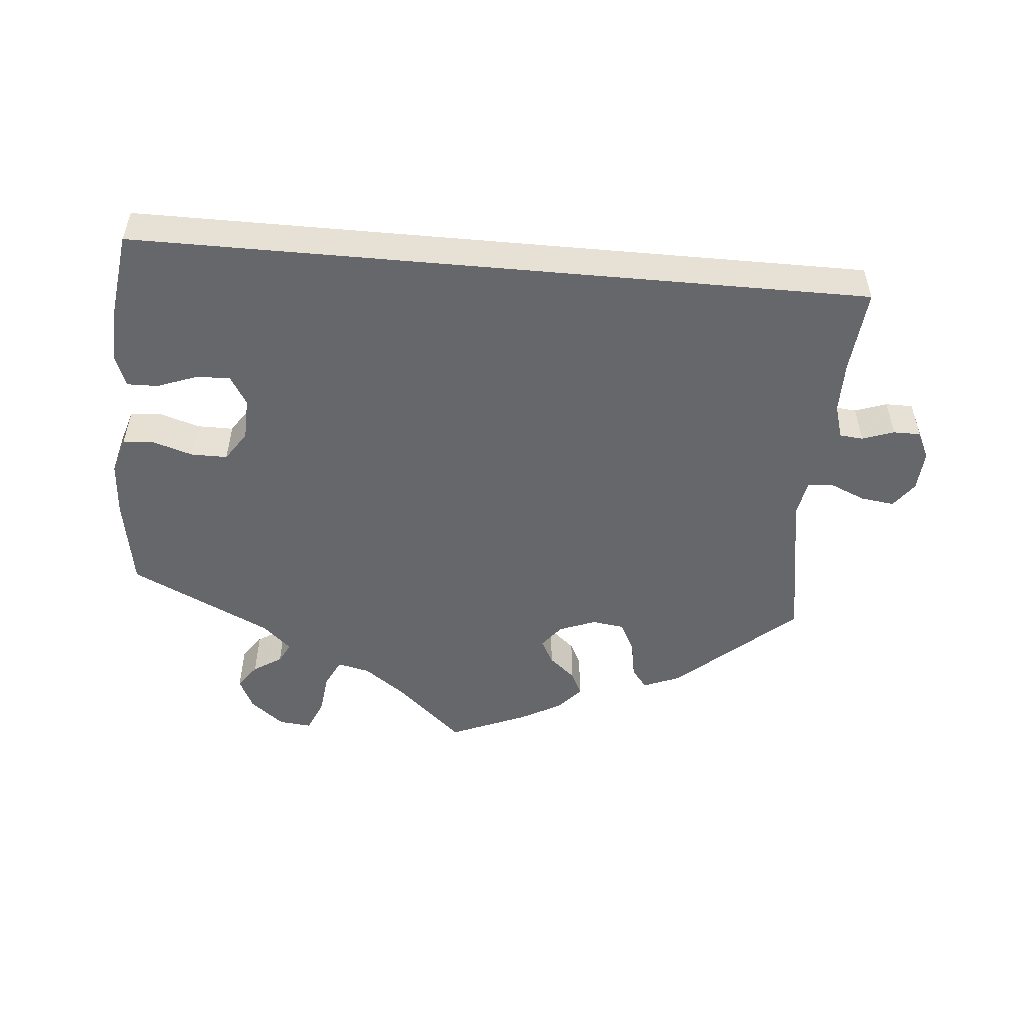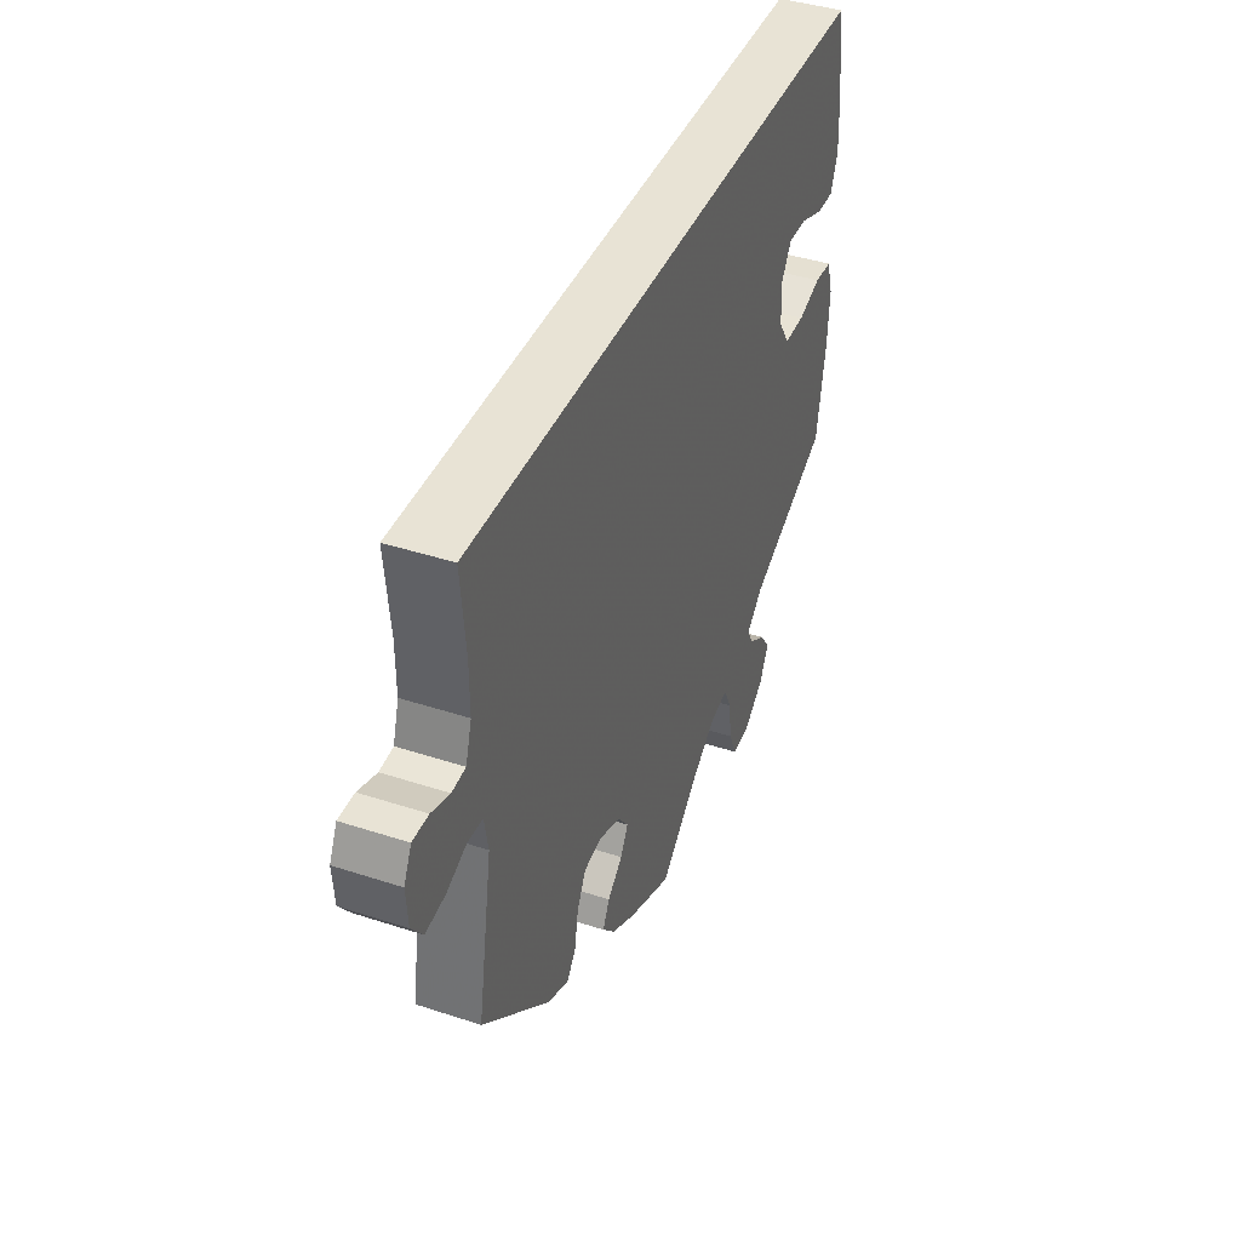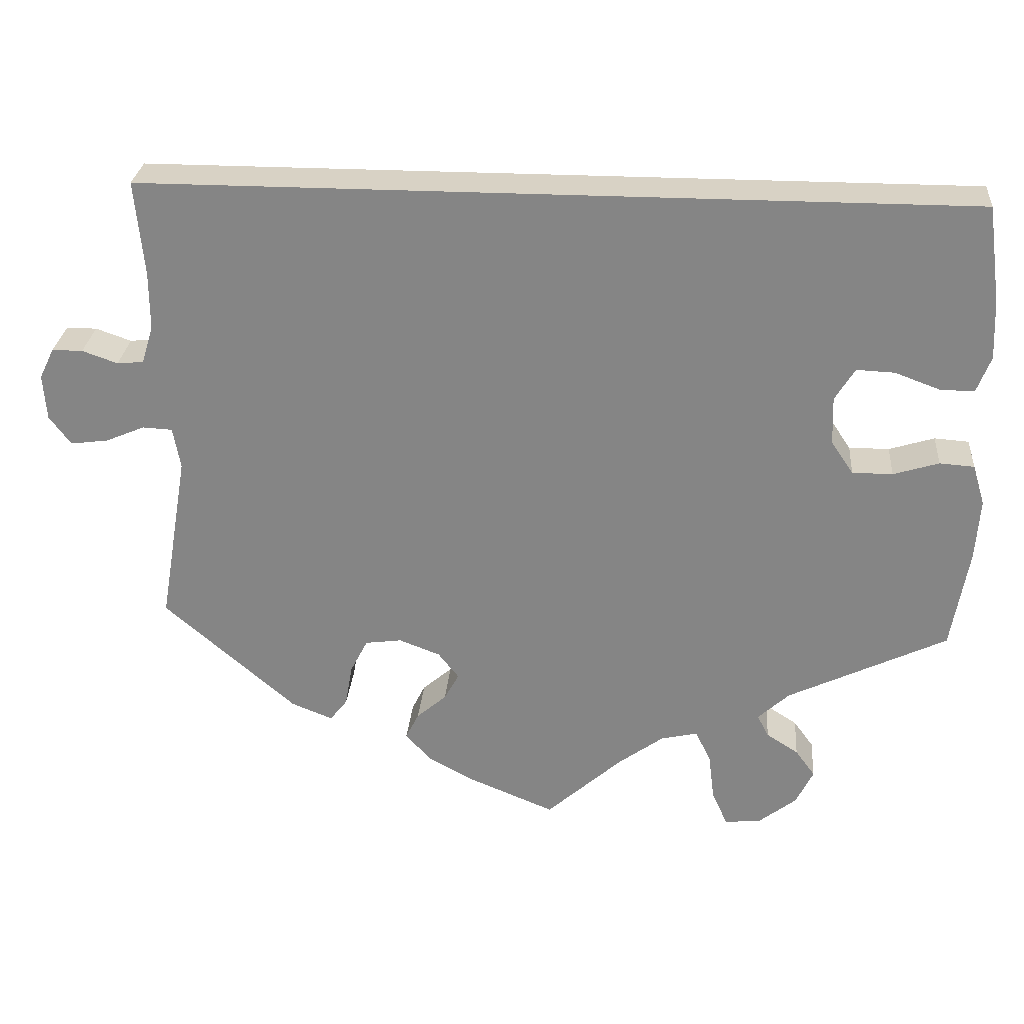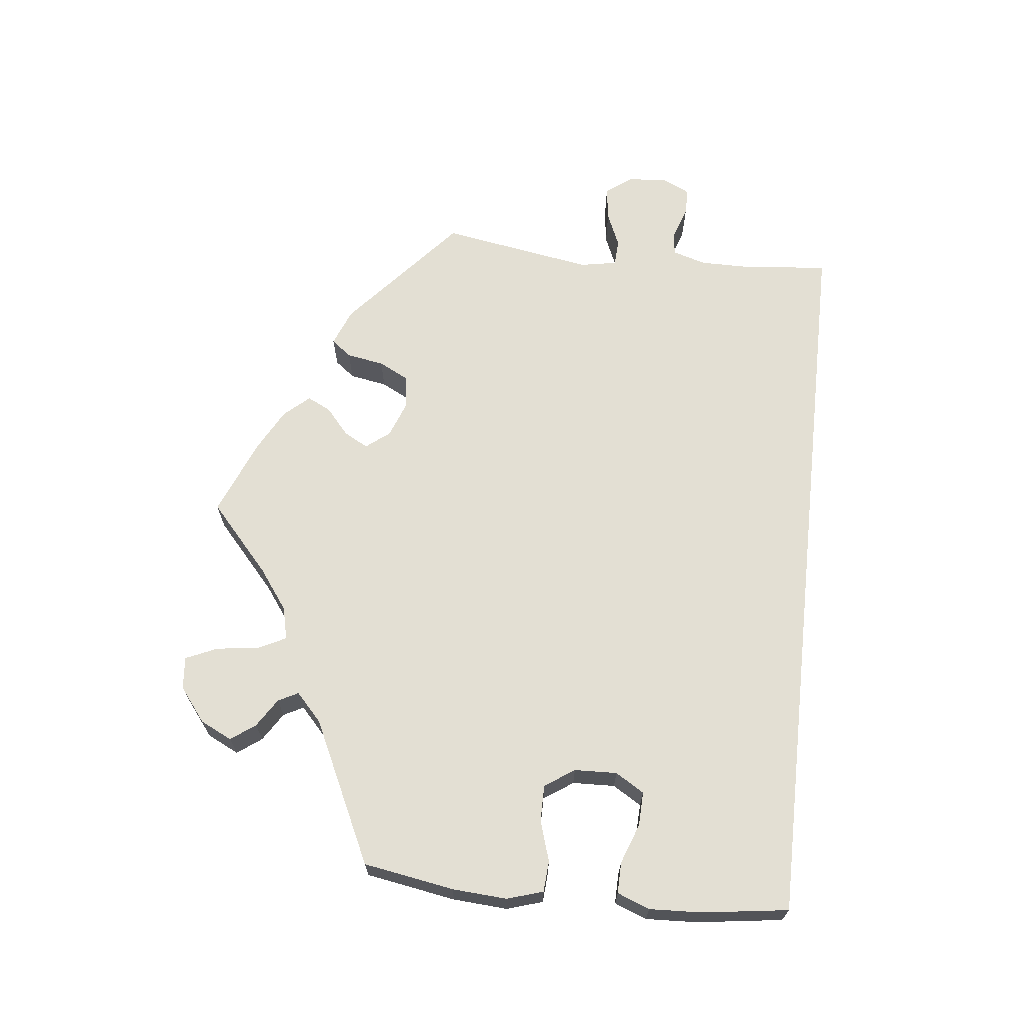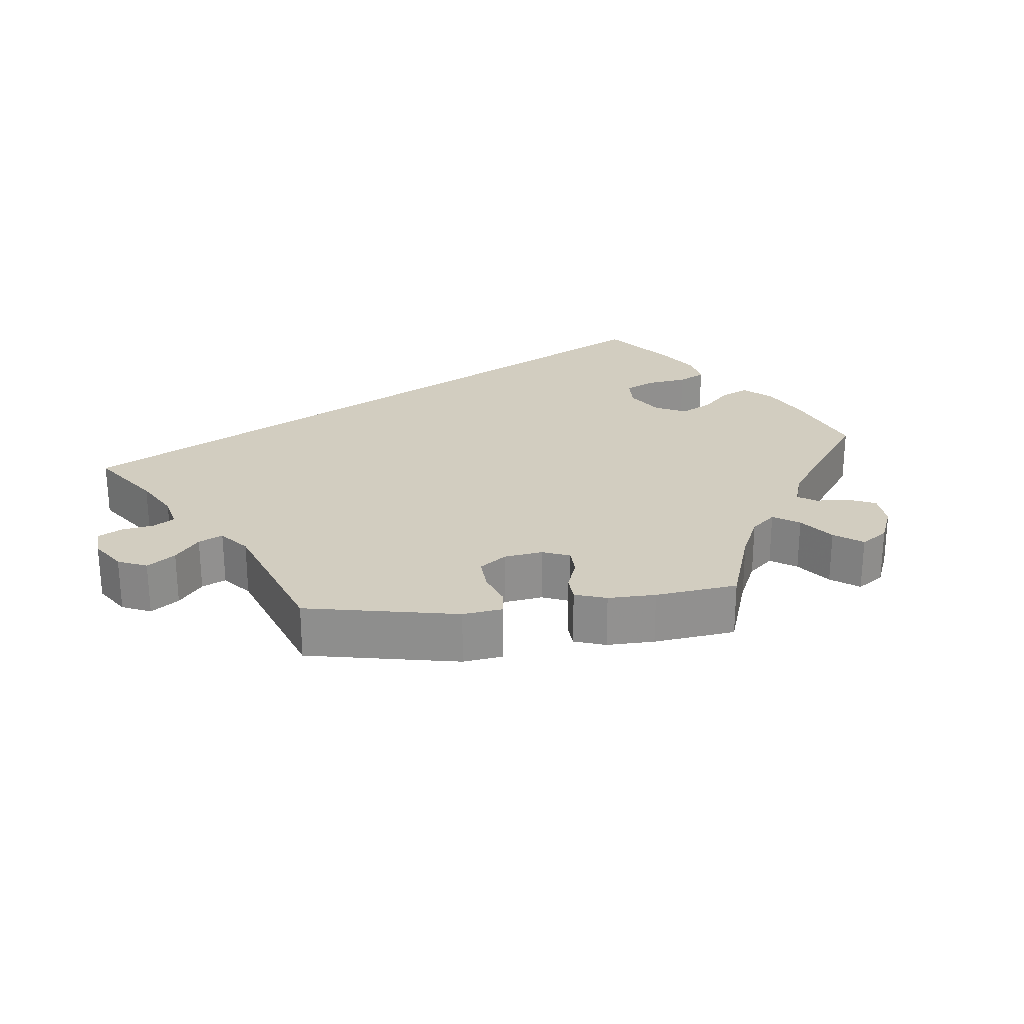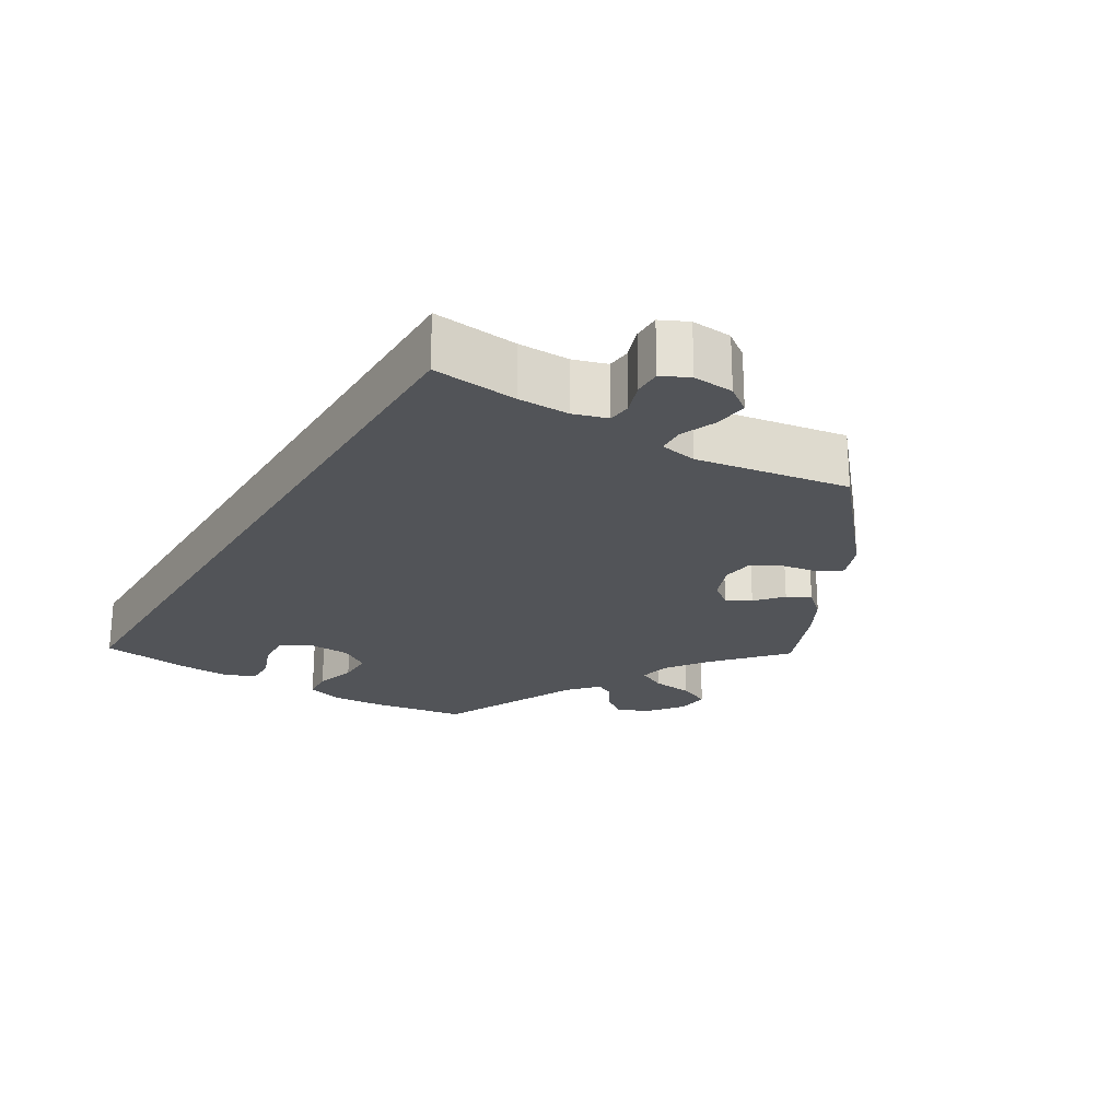
<metadata>
{"format":"obj","ext":"obj","renderer":"f3d","projection":"perspective","resolution":1024,"background":"white","views":[{"elev":-52.0,"azim":-5.1,"up":"+Y"},{"elev":41.1,"azim":111.8,"up":"+Z"},{"elev":27.7,"azim":-175.3,"up":"+Z"},{"elev":67.1,"azim":-83.8,"up":"+Y"},{"elev":24.4,"azim":143.5,"up":"+Y"},{"elev":-23.1,"azim":58.7,"up":"+Y"}]}
</metadata>
<code>
v -0.522 0.07 -0.166
v -0.527 0.07 -0.092
v -0.512 0.07 -0.043
v -0.47 0.07 -0.04
v -0.415 0.07 -0.057
v -0.366 0.07 -0.057
v -0.339 0.07 -0.017
v -0.337 0.07 0.041
v -0.361 0.07 0.08
v -0.407 0.07 0.078
v -0.461 0.07 0.058
v -0.503 0.07 0.057
v -0.52 0.07 0.101
v -0.517 0.07 0.171
v -0.501 0.07 0.289
v 0.501 0.07 0.289
v 0.49 0.07 0.174
v 0.49 0.07 0.105
v 0.504 0.07 0.059
v 0.536 0.07 0.056
v 0.579 0.07 0.071
v 0.616 0.07 0.071
v 0.634 0.07 0.034
v 0.63 0.07 -0.021
v 0.604 0.07 -0.056
v 0.558 0.07 -0.05
v 0.511 0.07 -0.03
v 0.475 0.07 -0.032
v 0.466 0.07 -0.082
v 0.501 0.07 -0.289
v 0.341 0.07 -0.428
v 0.291 0.07 -0.448
v 0.27 0.07 -0.421
v 0.261 0.07 -0.37
v 0.24 0.07 -0.329
v 0.196 0.07 -0.323
v 0.146 0.07 -0.342
v 0.121 0.07 -0.374
v 0.139 0.07 -0.407
v 0.175 0.07 -0.438
v 0.191 0.07 -0.47
v 0.161 0.07 -0.504
v 0.104 0.07 -0.535
v 0 0.07 -0.578
v -0.092 0.07 -0.496
v -0.147 0.07 -0.456
v -0.191 0.07 -0.446
v -0.21 0.07 -0.484
v -0.217 0.07 -0.541
v -0.236 0.07 -0.584
v -0.28 0.07 -0.58
v -0.326 0.07 -0.544
v -0.347 0.07 -0.501
v -0.323 0.07 -0.468
v -0.284 0.07 -0.443
v -0.27 0.07 -0.416
v -0.308 0.07 -0.381
v -0.501 0.07 -0.289
v -0.522 0 -0.166
v -0.527 0 -0.092
v -0.512 0 -0.043
v -0.47 0 -0.04
v -0.415 0 -0.057
v -0.366 0 -0.057
v -0.339 0 -0.017
v -0.337 0 0.041
v -0.361 0 0.08
v -0.407 0 0.078
v -0.461 0 0.058
v -0.503 0 0.057
v -0.52 0 0.101
v -0.517 0 0.171
v -0.501 0 0.289
v 0.501 0 0.289
v 0.49 0 0.174
v 0.49 0 0.105
v 0.504 0 0.059
v 0.536 0 0.056
v 0.579 0 0.071
v 0.616 0 0.071
v 0.634 0 0.034
v 0.63 0 -0.021
v 0.604 0 -0.056
v 0.558 0 -0.05
v 0.511 0 -0.03
v 0.475 0 -0.032
v 0.466 0 -0.082
v 0.501 0 -0.289
v 0.341 0 -0.428
v 0.291 0 -0.448
v 0.27 0 -0.421
v 0.261 0 -0.37
v 0.24 0 -0.329
v 0.196 0 -0.323
v 0.146 0 -0.342
v 0.121 0 -0.374
v 0.139 0 -0.407
v 0.175 0 -0.438
v 0.191 0 -0.47
v 0.161 0 -0.504
v 0.104 0 -0.535
v 0 0 -0.578
v -0.092 0 -0.496
v -0.147 0 -0.456
v -0.191 0 -0.446
v -0.21 0 -0.484
v -0.217 0 -0.541
v -0.236 0 -0.584
v -0.28 0 -0.58
v -0.326 0 -0.544
v -0.347 0 -0.501
v -0.323 0 -0.468
v -0.284 0 -0.443
v -0.27 0 -0.416
v -0.308 0 -0.381
v -0.501 0 -0.289
f 57 58 1 2
f 56 57 2 3
f 52 53 54 55
f 52 55 56
f 51 52 56
f 48 49 50 51
f 47 48 51 56
f 46 47 56 3
f 42 43 44 45
f 39 40 41 42
f 38 39 42 45
f 37 38 45 46
f 31 32 33 34
f 29 30 31 34
f 28 29 34 35
f 24 25 26 27
f 24 27 28
f 23 24 28
f 20 21 22 23
f 19 20 23 28
f 18 19 28 35
f 14 15 16 17
f 10 11 12 13
f 9 10 13 14
f 46 3 4 5
f 37 46 5 6
f 17 18 35 36
f 9 14 17
f 8 9 17 36
f 7 8 36 37
f 6 7 37
f 60 59 116 115
f 61 60 115 114
f 113 112 111 110
f 114 113 110
f 114 110 109
f 109 108 107 106
f 114 109 106 105
f 61 114 105 104
f 103 102 101 100
f 100 99 98 97
f 103 100 97 96
f 104 103 96 95
f 92 91 90 89
f 92 89 88 87
f 93 92 87 86
f 85 84 83 82
f 86 85 82
f 86 82 81
f 81 80 79 78
f 86 81 78 77
f 93 86 77 76
f 75 74 73 72
f 71 70 69 68
f 72 71 68 67
f 63 62 61 104
f 64 63 104 95
f 94 93 76 75
f 75 72 67
f 94 75 67 66
f 95 94 66 65
f 95 65 64
f 1 59 60 2
f 2 60 61 3
f 3 61 62 4
f 4 62 63 5
f 5 63 64 6
f 6 64 65 7
f 7 65 66 8
f 8 66 67 9
f 9 67 68 10
f 10 68 69 11
f 11 69 70 12
f 12 70 71 13
f 13 71 72 14
f 14 72 73 15
f 15 73 74 16
f 16 74 75 17
f 17 75 76 18
f 18 76 77 19
f 19 77 78 20
f 20 78 79 21
f 21 79 80 22
f 22 80 81 23
f 23 81 82 24
f 24 82 83 25
f 25 83 84 26
f 26 84 85 27
f 27 85 86 28
f 28 86 87 29
f 29 87 88 30
f 30 88 89 31
f 31 89 90 32
f 32 90 91 33
f 33 91 92 34
f 34 92 93 35
f 35 93 94 36
f 36 94 95 37
f 37 95 96 38
f 38 96 97 39
f 39 97 98 40
f 40 98 99 41
f 41 99 100 42
f 42 100 101 43
f 43 101 102 44
f 44 102 103 45
f 45 103 104 46
f 46 104 105 47
f 47 105 106 48
f 48 106 107 49
f 49 107 108 50
f 50 108 109 51
f 51 109 110 52
f 52 110 111 53
f 53 111 112 54
f 54 112 113 55
f 55 113 114 56
f 56 114 115 57
f 57 115 116 58
f 58 116 59 1

</code>
